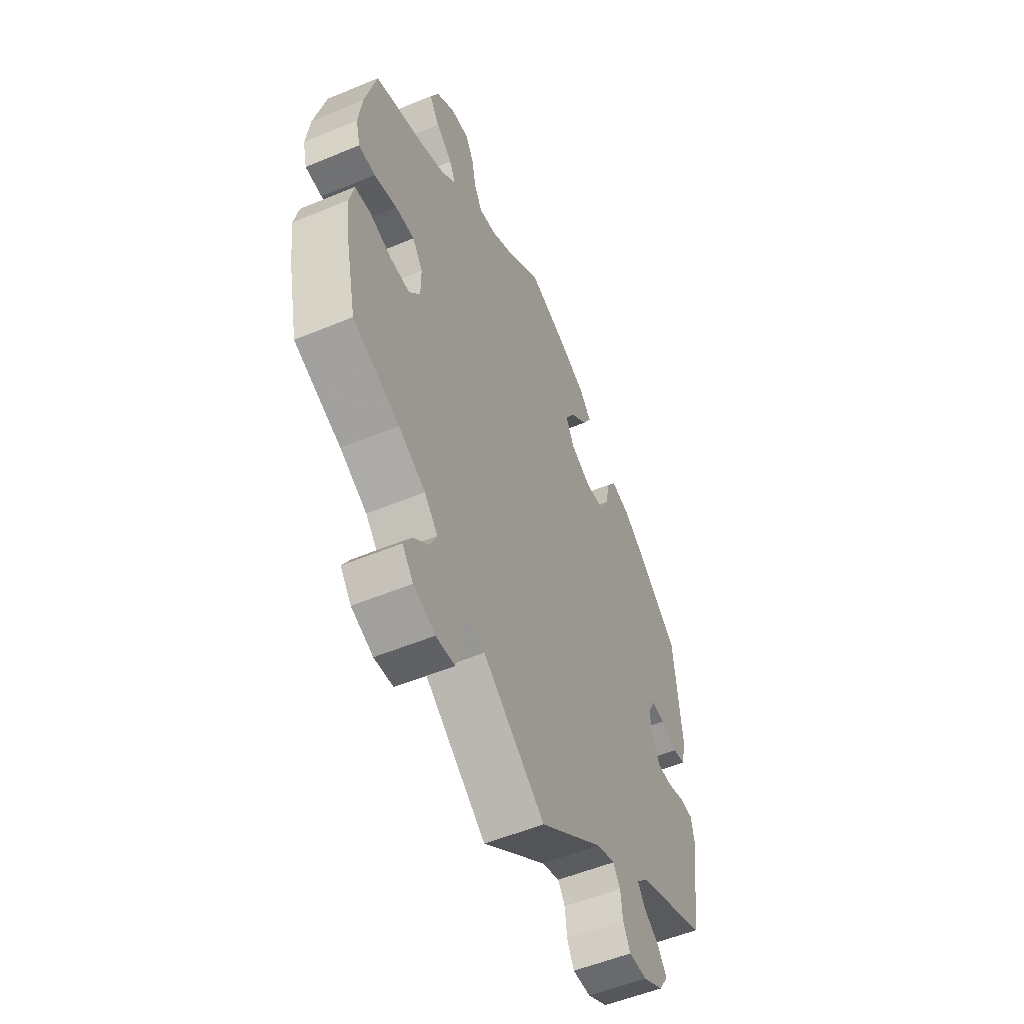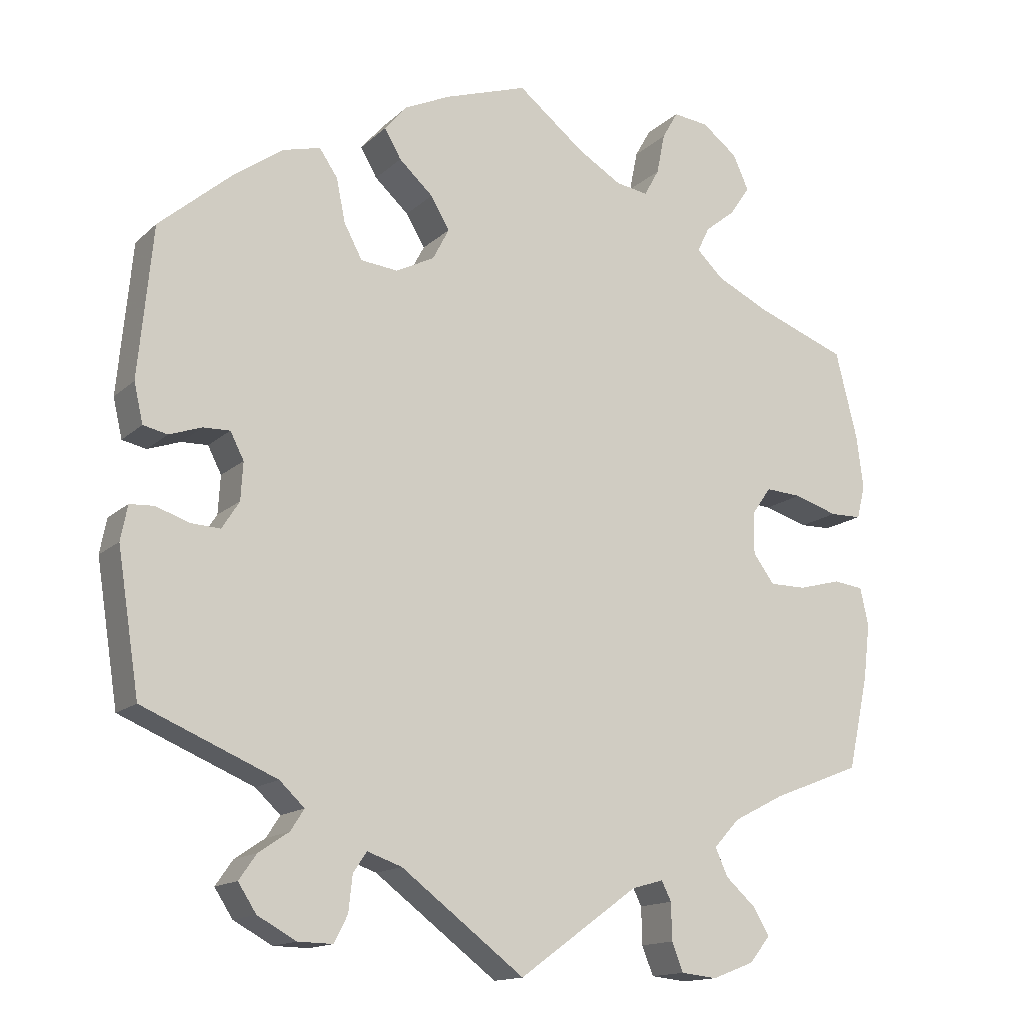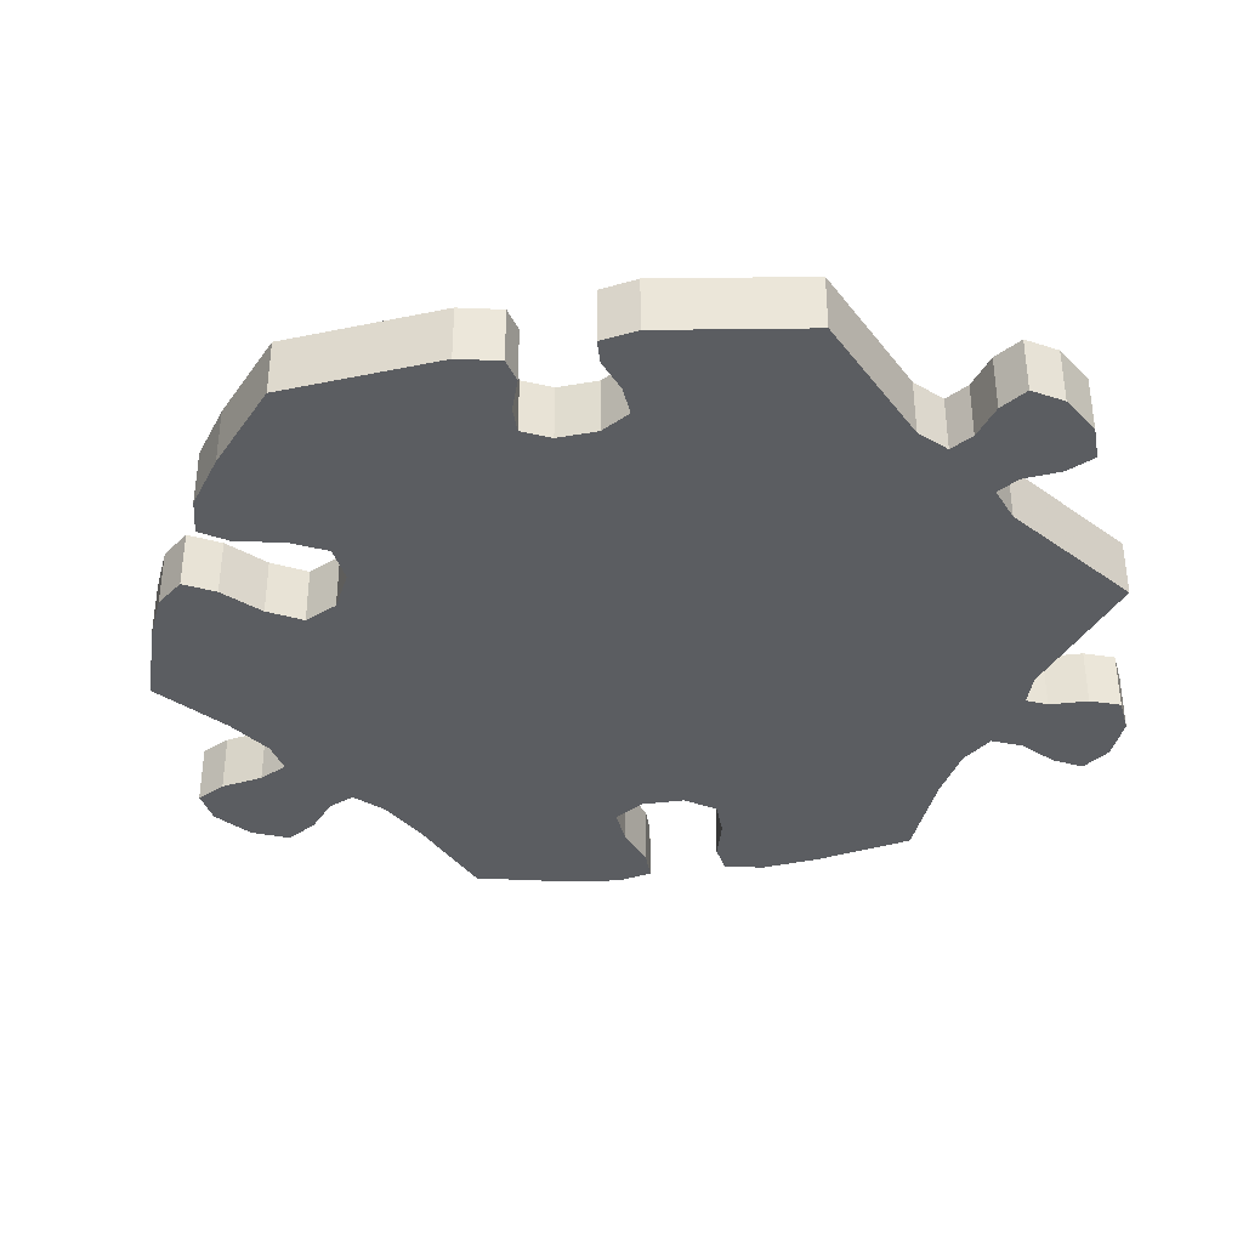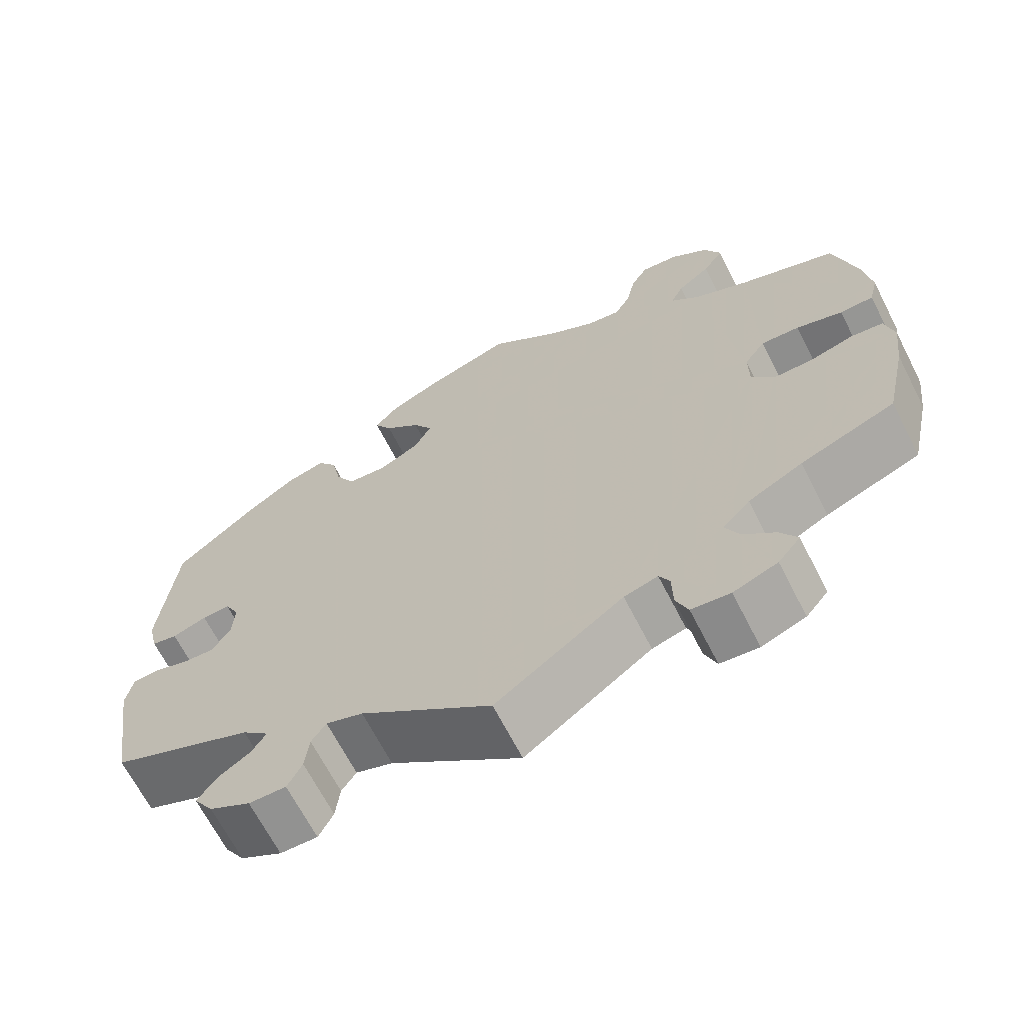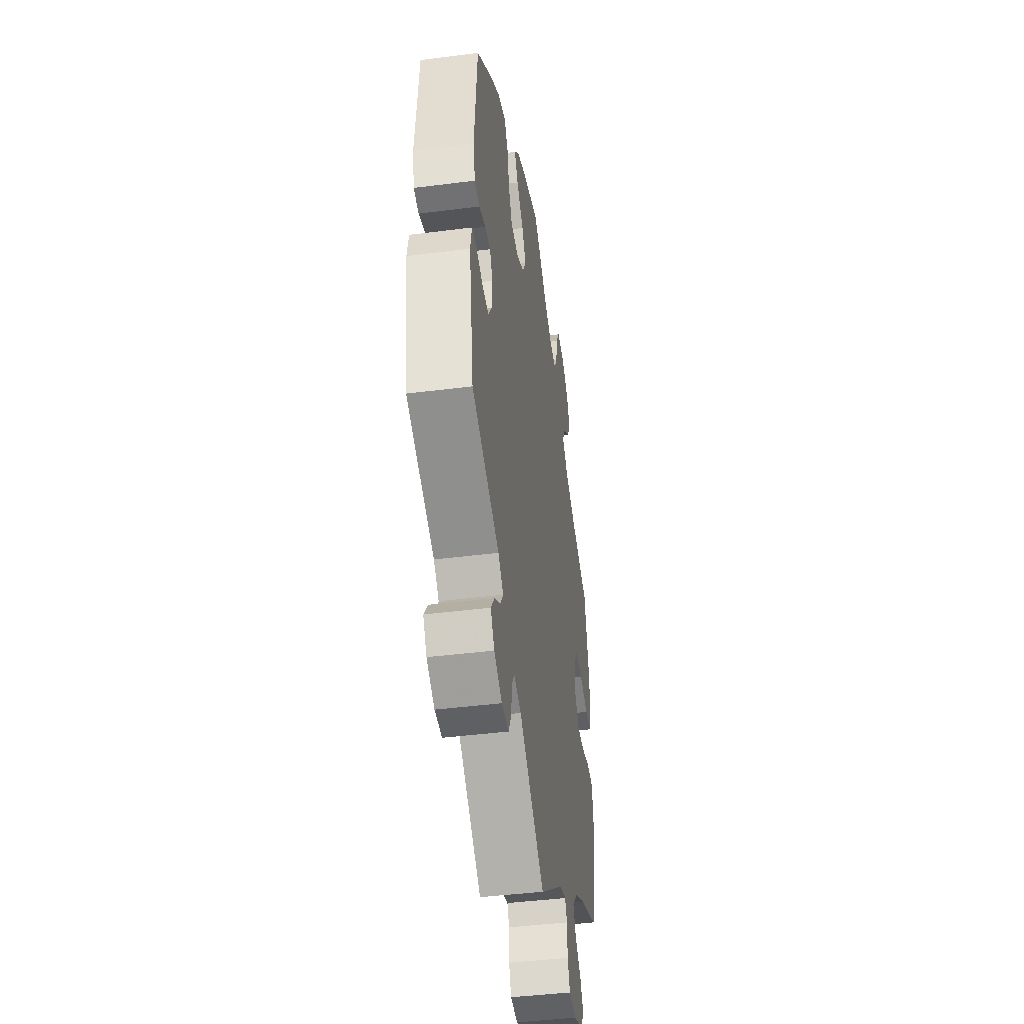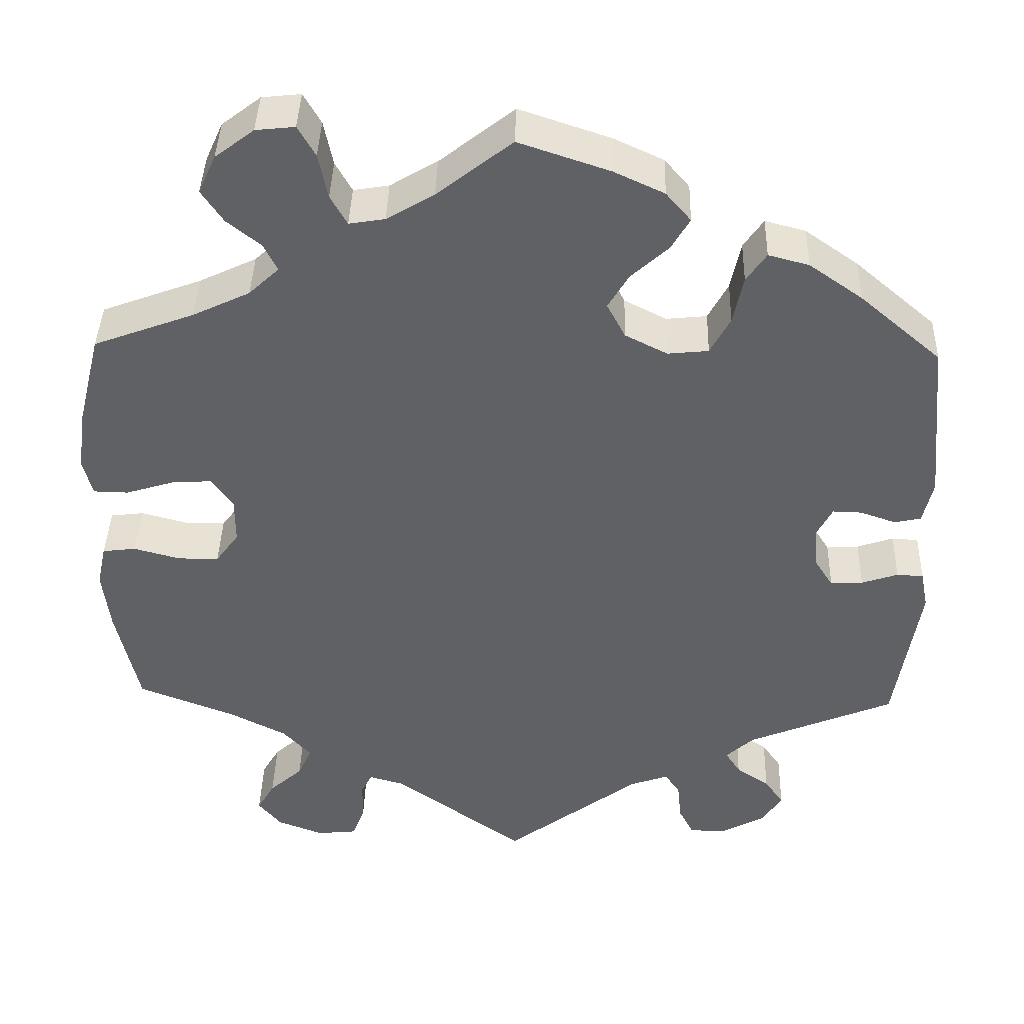
<metadata>
{"format":"obj","ext":"obj","renderer":"f3d","projection":"perspective","resolution":1024,"background":"white","views":[{"elev":-54.1,"azim":-66.2,"up":"+Z"},{"elev":-14.7,"azim":150.9,"up":"+Z"},{"elev":-35.8,"azim":99.8,"up":"+Y"},{"elev":-67.0,"azim":-152.9,"up":"+Z"},{"elev":-43.3,"azim":98.6,"up":"+Z"},{"elev":40.6,"azim":1.6,"up":"+Z"}]}
</metadata>
<code>
v 0.324 0.07 -0.363
v 0.291 0.07 -0.394
v 0.309 0.07 -0.422
v 0.349 0.07 -0.449
v 0.372 0.07 -0.482
v 0.348 0.07 -0.519
v 0.297 0.07 -0.547
v 0.251 0.07 -0.548
v 0.233 0.07 -0.513
v 0.228 0.07 -0.466
v 0.21 0.07 -0.439
v 0.164 0.07 -0.455
v 0.001 0.07 -0.578
v -0.157 0.07 -0.464
v -0.199 0.07 -0.452
v -0.212 0.07 -0.478
v -0.213 0.07 -0.527
v -0.228 0.07 -0.565
v -0.276 0.07 -0.57
v -0.331 0.07 -0.549
v -0.359 0.07 -0.515
v -0.338 0.07 -0.479
v -0.298 0.07 -0.443
v -0.281 0.07 -0.406
v -0.315 0.07 -0.369
v -0.383 0.07 -0.334
v -0.501 0.07 -0.288
v -0.528 0.07 -0.165
v -0.537 0.07 -0.091
v -0.526 0.07 -0.041
v -0.486 0.07 -0.036
v -0.43 0.07 -0.051
v -0.381 0.07 -0.051
v -0.353 0.07 -0.013
v -0.353 0.07 0.042
v -0.379 0.07 0.079
v -0.427 0.07 0.076
v -0.485 0.07 0.058
v -0.527 0.07 0.059
v -0.538 0.07 0.103
v -0.529 0.07 0.173
v -0.5 0.07 0.289
v -0.379 0.07 0.334
v -0.31 0.07 0.367
v -0.274 0.07 0.401
v -0.29 0.07 0.434
v -0.331 0.07 0.467
v -0.357 0.07 0.506
v -0.336 0.07 0.552
v -0.289 0.07 0.588
v -0.242 0.07 0.593
v -0.221 0.07 0.556
v -0.21 0.07 0.502
v -0.19 0.07 0.466
v -0.147 0.07 0.473
v -0.09 0.07 0.507
v 0 0.07 0.578
v 0.11 0.07 0.541
v 0.17 0.07 0.513
v 0.2 0.07 0.478
v 0.178 0.07 0.44
v 0.133 0.07 0.399
v 0.108 0.07 0.357
v 0.13 0.07 0.315
v 0.181 0.07 0.289
v 0.23 0.07 0.294
v 0.254 0.07 0.339
v 0.266 0.07 0.397
v 0.29 0.07 0.432
v 0.339 0.07 0.419
v 0.403 0.07 0.374
v 0.501 0.07 0.29
v 0.52 0.07 0.091
v 0.508 0.07 0.039
v 0.476 0.07 0.032
v 0.433 0.07 0.047
v 0.398 0.07 0.048
v 0.38 0.07 0.013
v 0.383 0.07 -0.037
v 0.406 0.07 -0.073
v 0.445 0.07 -0.071
v 0.489 0.07 -0.056
v 0.521 0.07 -0.058
v 0.53 0.07 -0.104
v 0.501 0.07 -0.289
v 0.324 0 -0.363
v 0.291 0 -0.394
v 0.309 0 -0.422
v 0.349 0 -0.449
v 0.372 0 -0.482
v 0.348 0 -0.519
v 0.297 0 -0.547
v 0.251 0 -0.548
v 0.233 0 -0.513
v 0.228 0 -0.466
v 0.21 0 -0.439
v 0.164 0 -0.455
v 0.001 0 -0.578
v -0.157 0 -0.464
v -0.199 0 -0.452
v -0.212 0 -0.478
v -0.213 0 -0.527
v -0.228 0 -0.565
v -0.276 0 -0.57
v -0.331 0 -0.549
v -0.359 0 -0.515
v -0.338 0 -0.479
v -0.298 0 -0.443
v -0.281 0 -0.406
v -0.315 0 -0.369
v -0.383 0 -0.334
v -0.501 0 -0.288
v -0.528 0 -0.165
v -0.537 0 -0.091
v -0.526 0 -0.041
v -0.486 0 -0.036
v -0.43 0 -0.051
v -0.381 0 -0.051
v -0.353 0 -0.013
v -0.353 0 0.042
v -0.379 0 0.079
v -0.427 0 0.076
v -0.485 0 0.058
v -0.527 0 0.059
v -0.538 0 0.103
v -0.529 0 0.173
v -0.5 0 0.289
v -0.379 0 0.334
v -0.31 0 0.367
v -0.274 0 0.401
v -0.29 0 0.434
v -0.331 0 0.467
v -0.357 0 0.506
v -0.336 0 0.552
v -0.289 0 0.588
v -0.242 0 0.593
v -0.221 0 0.556
v -0.21 0 0.502
v -0.19 0 0.466
v -0.147 0 0.473
v -0.09 0 0.507
v 0 0 0.578
v 0.11 0 0.541
v 0.17 0 0.513
v 0.2 0 0.478
v 0.178 0 0.44
v 0.133 0 0.399
v 0.108 0 0.357
v 0.13 0 0.315
v 0.181 0 0.289
v 0.23 0 0.294
v 0.254 0 0.339
v 0.266 0 0.397
v 0.29 0 0.432
v 0.339 0 0.419
v 0.403 0 0.374
v 0.501 0 0.29
v 0.52 0 0.091
v 0.508 0 0.039
v 0.476 0 0.032
v 0.433 0 0.047
v 0.398 0 0.048
v 0.38 0 0.013
v 0.383 0 -0.037
v 0.406 0 -0.073
v 0.445 0 -0.071
v 0.489 0 -0.056
v 0.521 0 -0.058
v 0.53 0 -0.104
v 0.501 0 -0.289
f 84 85 1
f 81 82 83 84
f 80 81 84 1
f 79 80 1 2
f 78 79 2
f 73 74 75 76
f 73 76 77
f 72 73 77
f 71 72 77 78
f 67 68 69 70
f 66 67 70 71
f 59 60 61 62
f 59 62 63
f 56 57 58 59
f 55 56 59 63
f 54 55 63 64
f 50 51 52 53
f 50 53 54
f 49 50 54
f 46 47 48 49
f 45 46 49 54
f 44 45 54 64
f 40 41 42 43
f 37 38 39 40
f 36 37 40 43
f 35 36 43 44
f 29 30 31 32
f 29 32 33
f 26 27 28 29
f 25 26 29 33
f 24 25 33 34
f 20 21 22 23
f 20 23 24
f 19 20 24
f 16 17 18 19
f 15 16 19 24
f 14 15 24 34
f 12 13 14 34
f 7 8 9 10
f 7 10 11
f 6 7 11
f 3 4 5 6
f 2 3 6 11
f 66 71 78 2
f 35 44 64 65
f 34 35 65 66
f 12 34 66
f 2 11 12 66
f 86 170 169
f 169 168 167 166
f 86 169 166 165
f 87 86 165 164
f 87 164 163
f 161 160 159 158
f 162 161 158
f 162 158 157
f 163 162 157 156
f 155 154 153 152
f 156 155 152 151
f 147 146 145 144
f 148 147 144
f 144 143 142 141
f 148 144 141 140
f 149 148 140 139
f 138 137 136 135
f 139 138 135
f 139 135 134
f 134 133 132 131
f 139 134 131 130
f 149 139 130 129
f 128 127 126 125
f 125 124 123 122
f 128 125 122 121
f 129 128 121 120
f 117 116 115 114
f 118 117 114
f 114 113 112 111
f 118 114 111 110
f 119 118 110 109
f 108 107 106 105
f 109 108 105
f 109 105 104
f 104 103 102 101
f 109 104 101 100
f 119 109 100 99
f 119 99 98 97
f 95 94 93 92
f 96 95 92
f 96 92 91
f 91 90 89 88
f 96 91 88 87
f 87 163 156 151
f 150 149 129 120
f 151 150 120 119
f 151 119 97
f 151 97 96 87
f 1 86 87 2
f 2 87 88 3
f 3 88 89 4
f 4 89 90 5
f 5 90 91 6
f 6 91 92 7
f 7 92 93 8
f 8 93 94 9
f 9 94 95 10
f 10 95 96 11
f 11 96 97 12
f 12 97 98 13
f 13 98 99 14
f 14 99 100 15
f 15 100 101 16
f 16 101 102 17
f 17 102 103 18
f 18 103 104 19
f 19 104 105 20
f 20 105 106 21
f 21 106 107 22
f 22 107 108 23
f 23 108 109 24
f 24 109 110 25
f 25 110 111 26
f 26 111 112 27
f 27 112 113 28
f 28 113 114 29
f 29 114 115 30
f 30 115 116 31
f 31 116 117 32
f 32 117 118 33
f 33 118 119 34
f 34 119 120 35
f 35 120 121 36
f 36 121 122 37
f 37 122 123 38
f 38 123 124 39
f 39 124 125 40
f 40 125 126 41
f 41 126 127 42
f 42 127 128 43
f 43 128 129 44
f 44 129 130 45
f 45 130 131 46
f 46 131 132 47
f 47 132 133 48
f 48 133 134 49
f 49 134 135 50
f 50 135 136 51
f 51 136 137 52
f 52 137 138 53
f 53 138 139 54
f 54 139 140 55
f 55 140 141 56
f 56 141 142 57
f 57 142 143 58
f 58 143 144 59
f 59 144 145 60
f 60 145 146 61
f 61 146 147 62
f 62 147 148 63
f 63 148 149 64
f 64 149 150 65
f 65 150 151 66
f 66 151 152 67
f 67 152 153 68
f 68 153 154 69
f 69 154 155 70
f 70 155 156 71
f 71 156 157 72
f 72 157 158 73
f 73 158 159 74
f 74 159 160 75
f 75 160 161 76
f 76 161 162 77
f 77 162 163 78
f 78 163 164 79
f 79 164 165 80
f 80 165 166 81
f 81 166 167 82
f 82 167 168 83
f 83 168 169 84
f 84 169 170 85
f 85 170 86 1

</code>
